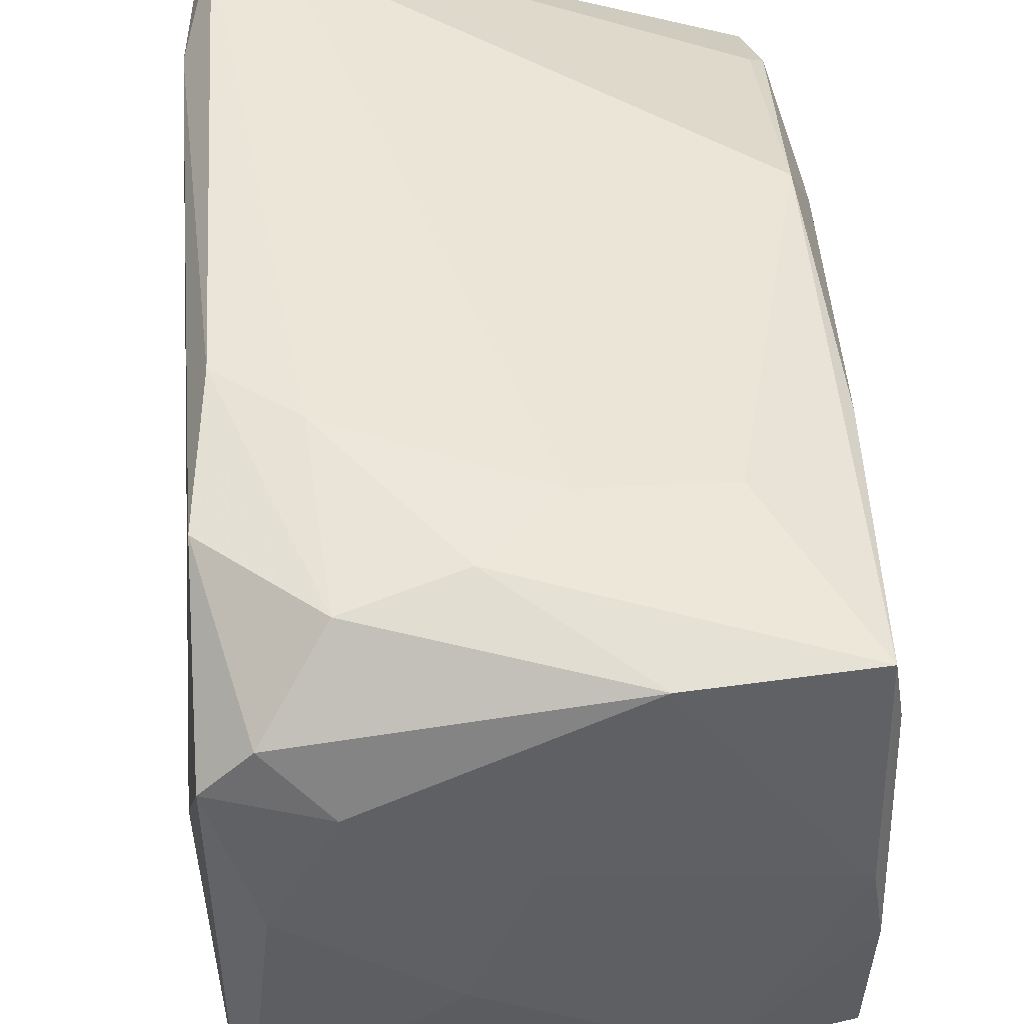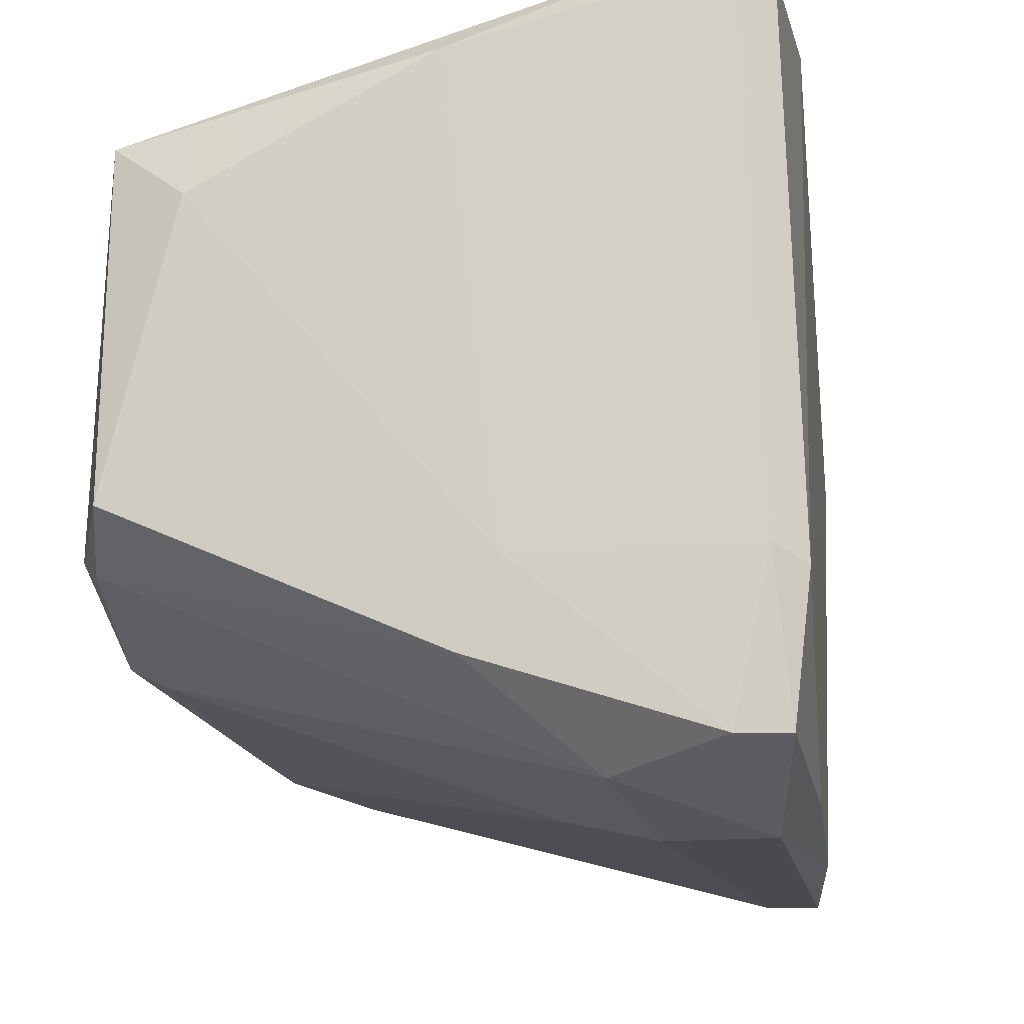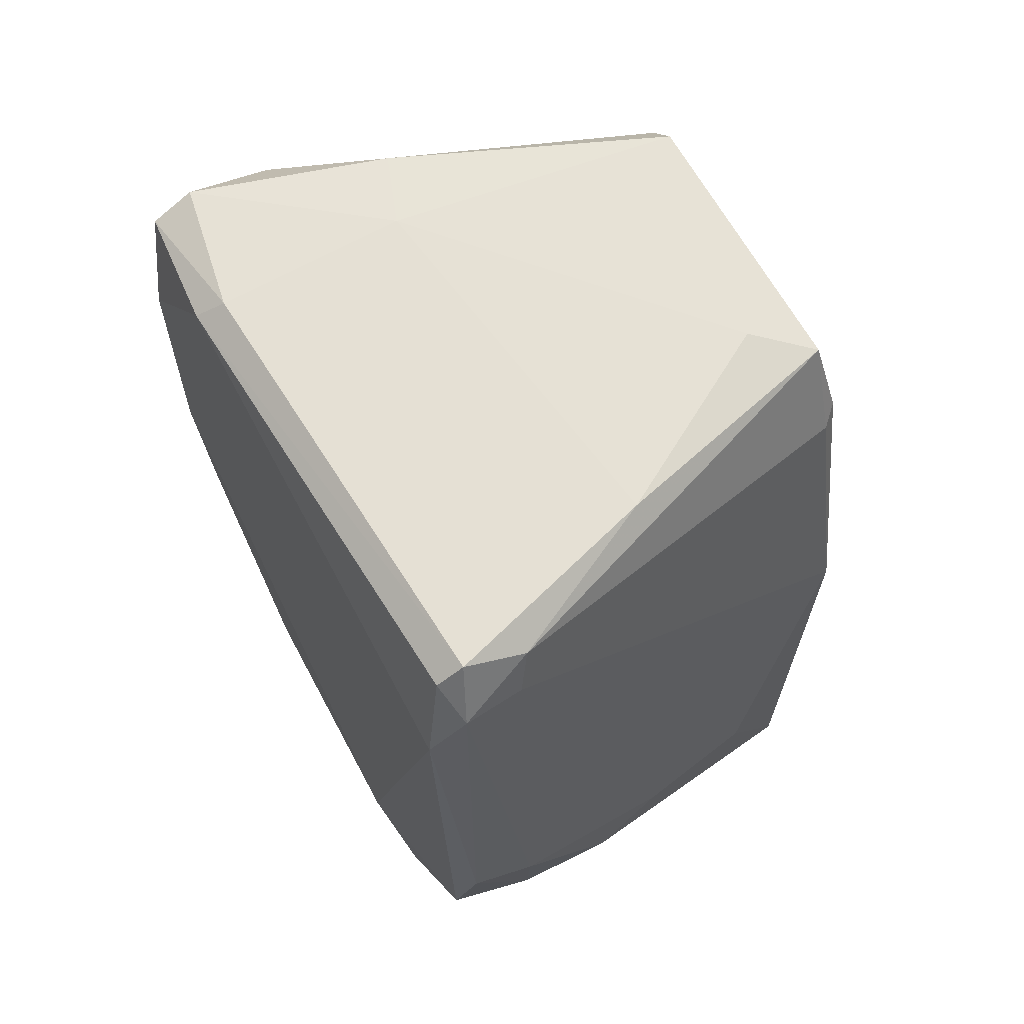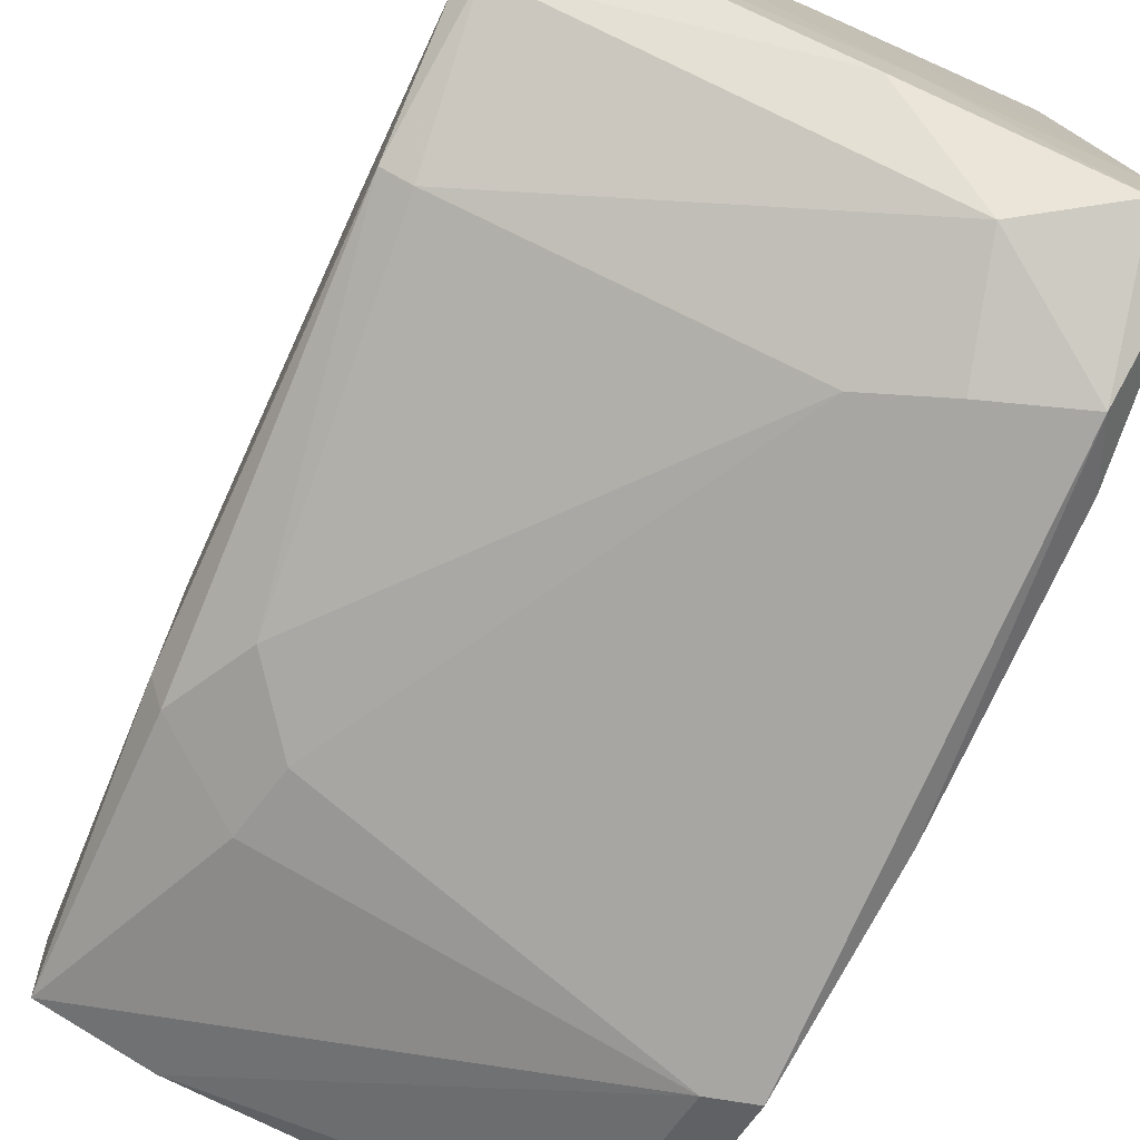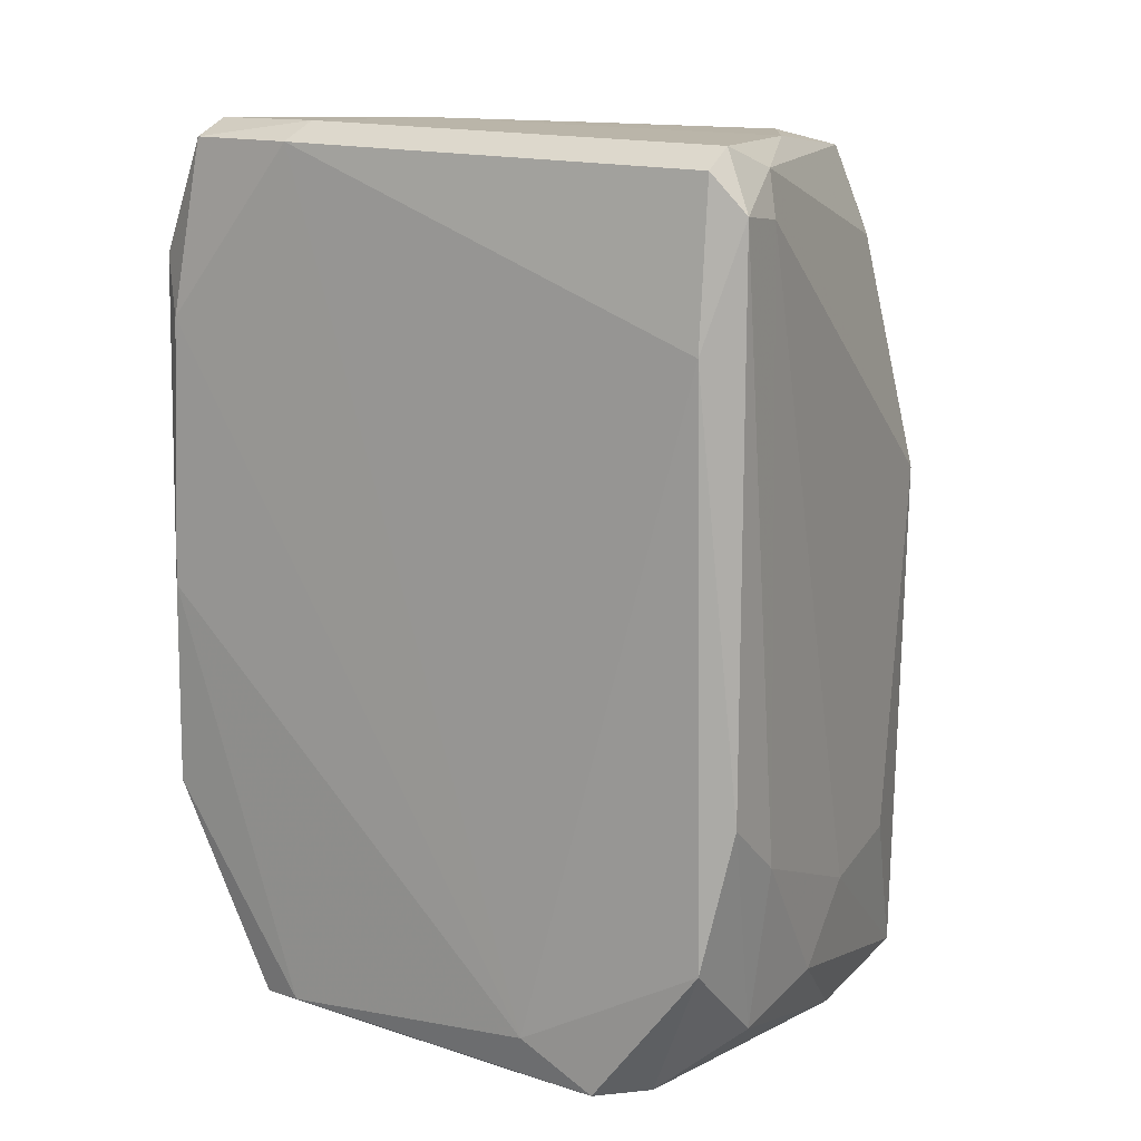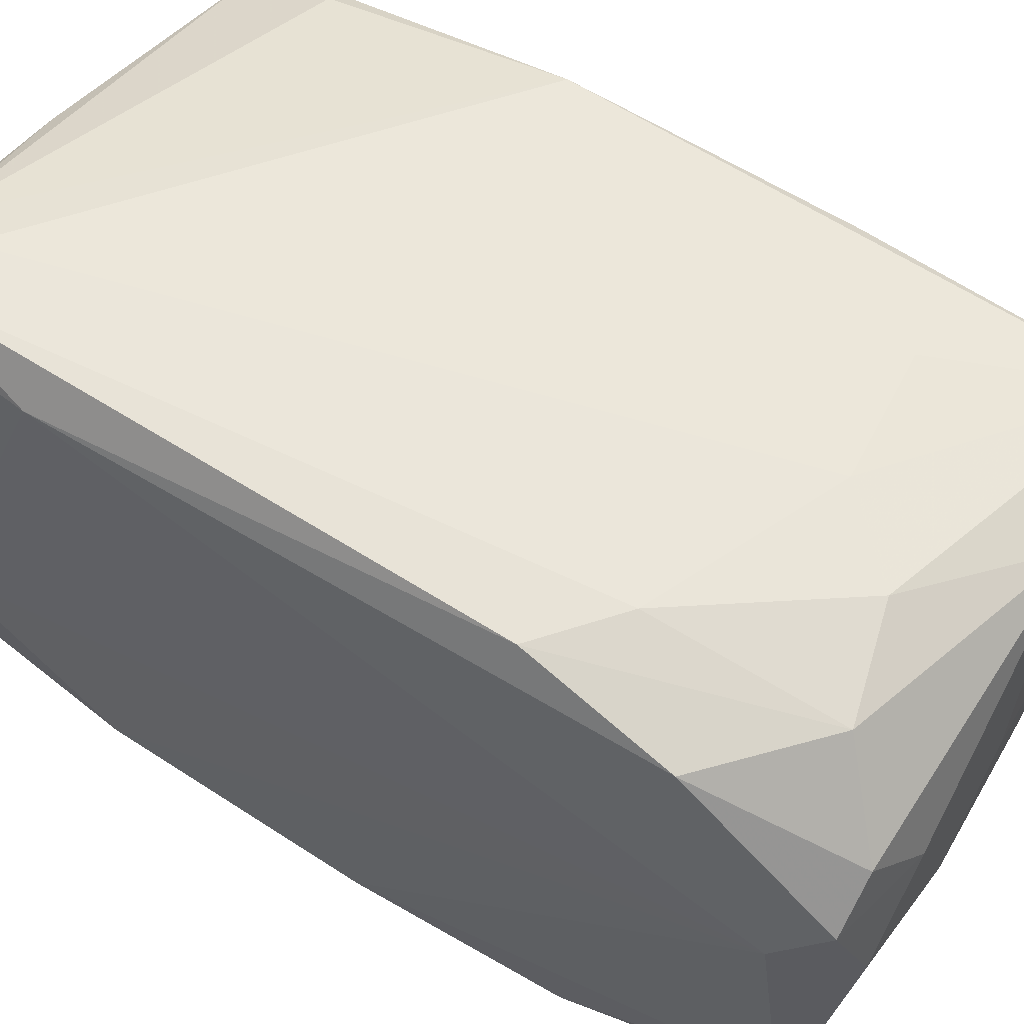
<metadata>
{"format":"obj","ext":"obj","renderer":"f3d","projection":"perspective","resolution":1024,"background":"white","views":[{"elev":44.9,"azim":-3.7,"up":"+Z"},{"elev":-13.6,"azim":-172.5,"up":"+Z"},{"elev":64.4,"azim":-30.4,"up":"+Y"},{"elev":-73.9,"azim":155.3,"up":"+Z"},{"elev":12.7,"azim":-58.3,"up":"+Y"},{"elev":61.3,"azim":-56.9,"up":"+Z"}]}
</metadata>
<code>
o object0
v 57.67 -254.6 674.8
v 67.63 -209.2 676
v 71.2 -205.3 532.2
v 108.2 -441.1 587.6
v 176.6 -344.9 545.1
v 64.57 -363.6 682.6
v 191.8 -225.6 569.7
v 71.39 -441.3 613.3
v 57.75 -323.5 522.6
v 64.47 -239.5 518.3
v 162.8 -392.4 674.8
v 86.71 -247.4 519
v 60.54 -209.8 532.6
v 191.3 -258.8 555.5
v 112 -414.6 678.8
v 191.4 -363.1 559.1
v 122.9 -441.4 624.4
v 170.8 -209.2 635.5
v 61.15 -399.8 675
v 188.3 -221.9 566
v 71.81 -436.7 657.1
v 187.8 -366.7 667.1
v 184.2 -258.7 551.9
v 159.5 -436.8 558.5
v 61.05 -214.3 675.1
v 191.5 -316.3 652.7
v 61.41 -432.1 555.3
v 86.44 -422 675.3
v 111.9 -205.9 565.6
v 187.3 -434.3 563
v 130.2 -396.1 678.5
v 185.1 -433.3 668.2
v 191.6 -363.2 620.3
v 184.5 -298.2 671.1
v 57.2 -210.3 562.1
v 165.9 -380.8 545
v 187.7 -431.5 652.6
v 82.81 -378.2 682.6
v 188.6 -436.5 595
v 61.33 -377.9 518.9
v 185.7 -209.1 576.5
v 119.3 -206.6 547.5
v 63.97 -224 683.4
v 79.43 -225.6 682.1
v 75.62 -421.8 536.8
v 63.86 -205.4 565.4
v 162.3 -362.9 541.5
v 184.3 -236.9 656.4
v 82.96 -214.5 678.6
v 105.1 -255.7 523.7
v 188.1 -233 653
v 191.6 -283.8 652.8
v 57.82 -424.8 627.6
v 64.36 -433.3 543.8
v 94.16 -219.1 526.7
v 57.4 -254.3 525.8
v 72.51 -381.2 519.4
v 145 -437.6 668.5
v 187.2 -366.3 552.3
v 185.2 -213.6 646.3
v 60.85 -436.7 646.1
v 185.6 -437.8 613.4
v 85.99 -441.7 642.9
v 122.9 -209.1 661.4
f 32 11 31
f 32 22 34
f 53 19 1
f 60 7 41
f 56 13 10
f 44 43 38
f 53 1 35
f 56 53 35
f 13 56 35
f 14 7 16
f 39 30 16
f 34 44 11
f 32 34 11
f 7 60 51
f 10 13 3
f 42 55 3
f 55 10 3
f 60 41 18
f 32 15 58
f 21 63 58
f 19 53 61
f 63 21 61
f 21 19 61
f 50 5 47
f 57 50 47
f 53 56 9
f 56 10 9
f 10 40 9
f 57 30 24
f 30 39 24
f 4 54 24
f 43 2 25
f 1 43 25
f 2 35 25
f 35 1 25
f 19 21 28
f 15 38 28
f 58 15 28
f 21 58 28
f 43 1 6
f 1 19 6
f 38 43 6
f 19 28 6
f 28 38 6
f 39 32 62
f 32 58 62
f 24 39 62
f 4 24 62
f 4 63 8
f 54 4 8
f 63 61 8
f 61 54 8
f 7 14 20
f 41 7 20
f 42 41 20
f 55 42 20
f 16 7 33
f 39 16 33
f 40 54 27
f 54 61 27
f 61 53 27
f 9 40 27
f 53 9 27
f 35 2 46
f 13 35 46
f 3 13 46
f 50 57 12
f 57 40 12
f 40 10 12
f 55 50 12
f 10 55 12
f 22 32 37
f 26 22 37
f 32 39 37
f 33 26 37
f 39 33 37
f 43 44 49
f 2 43 49
f 44 34 49
f 54 40 45
f 40 57 45
f 24 54 45
f 57 24 45
f 34 22 52
f 22 26 52
f 7 51 52
f 51 34 52
f 33 7 52
f 26 33 52
f 5 50 23
f 14 5 23
f 50 55 23
f 20 14 23
f 55 20 23
f 41 42 29
f 42 3 29
f 18 41 29
f 3 46 29
f 51 60 48
f 34 51 48
f 60 49 48
f 49 34 48
f 60 18 64
f 46 2 64
f 2 49 64
f 49 60 64
f 18 29 64
f 29 46 64
f 5 14 59
f 16 30 59
f 14 16 59
f 63 4 17
f 58 63 17
f 4 62 17
f 62 58 17
f 30 57 36
f 47 5 36
f 57 47 36
f 5 59 36
f 59 30 36
f 15 32 31
f 44 38 31
f 38 15 31
f 11 44 31

</code>
